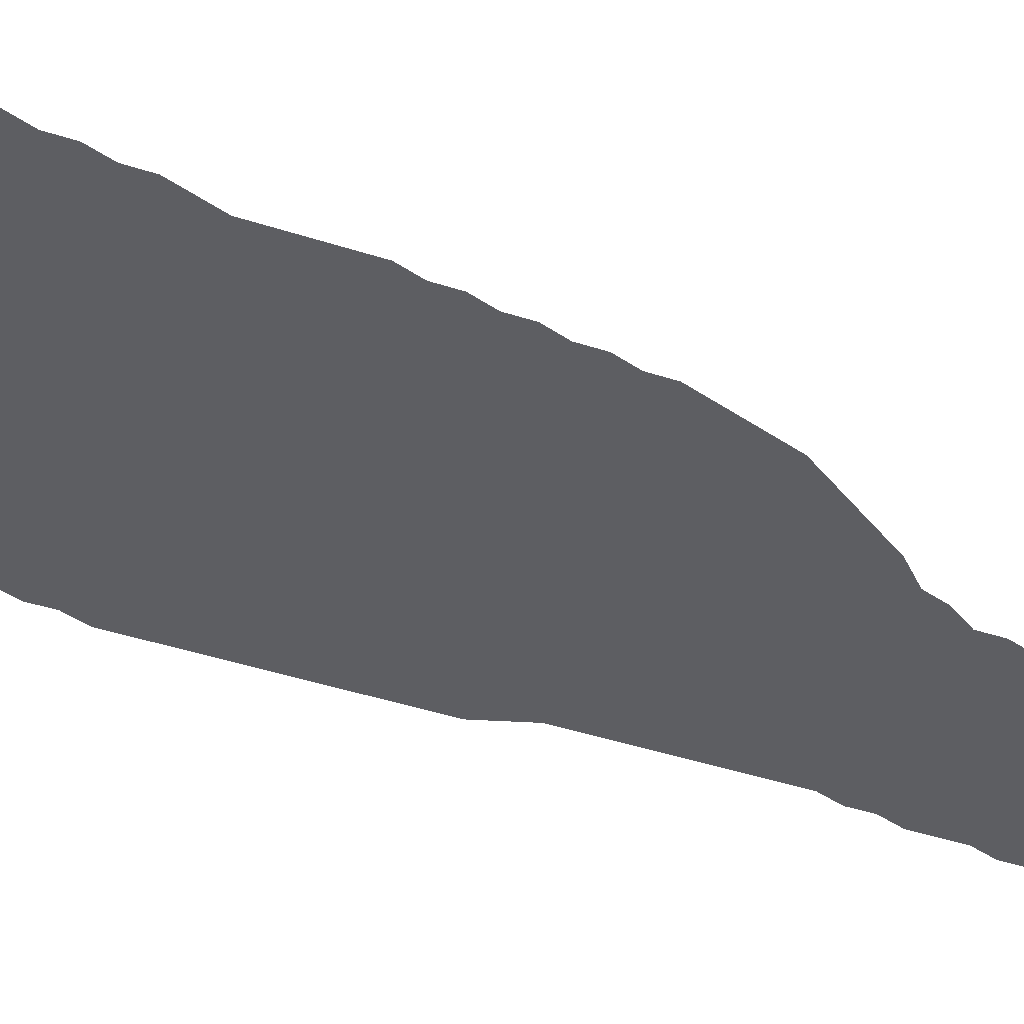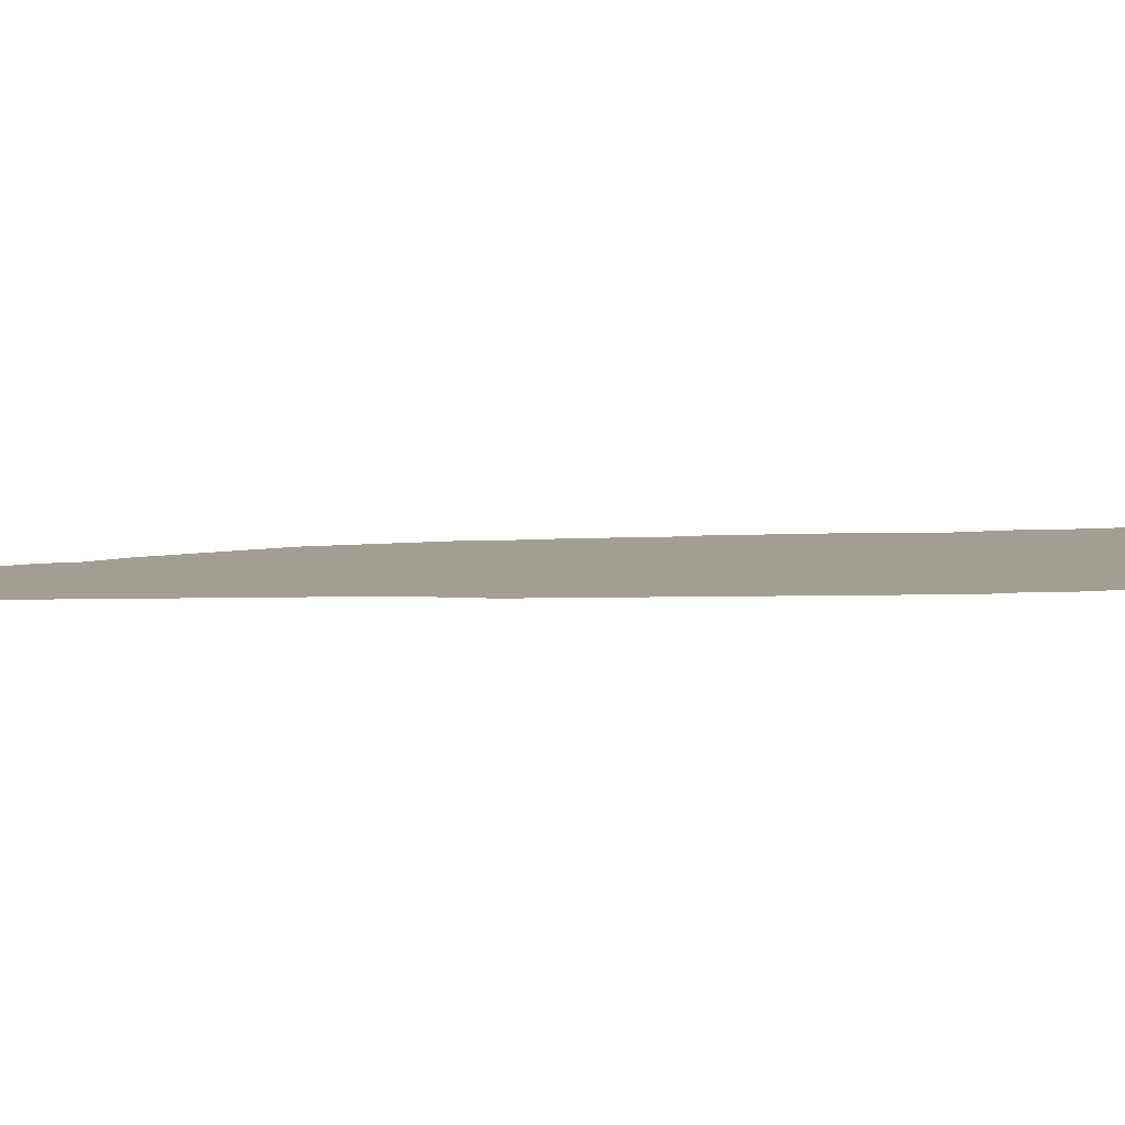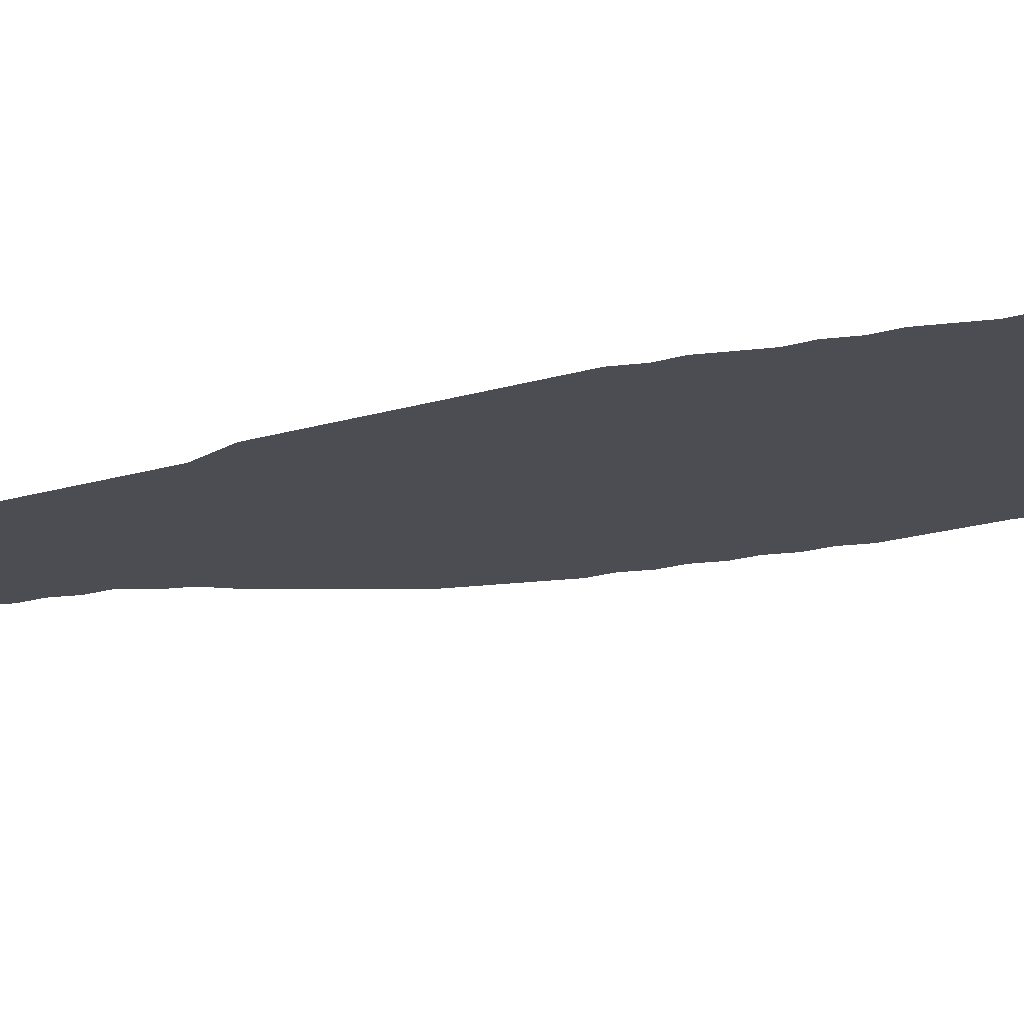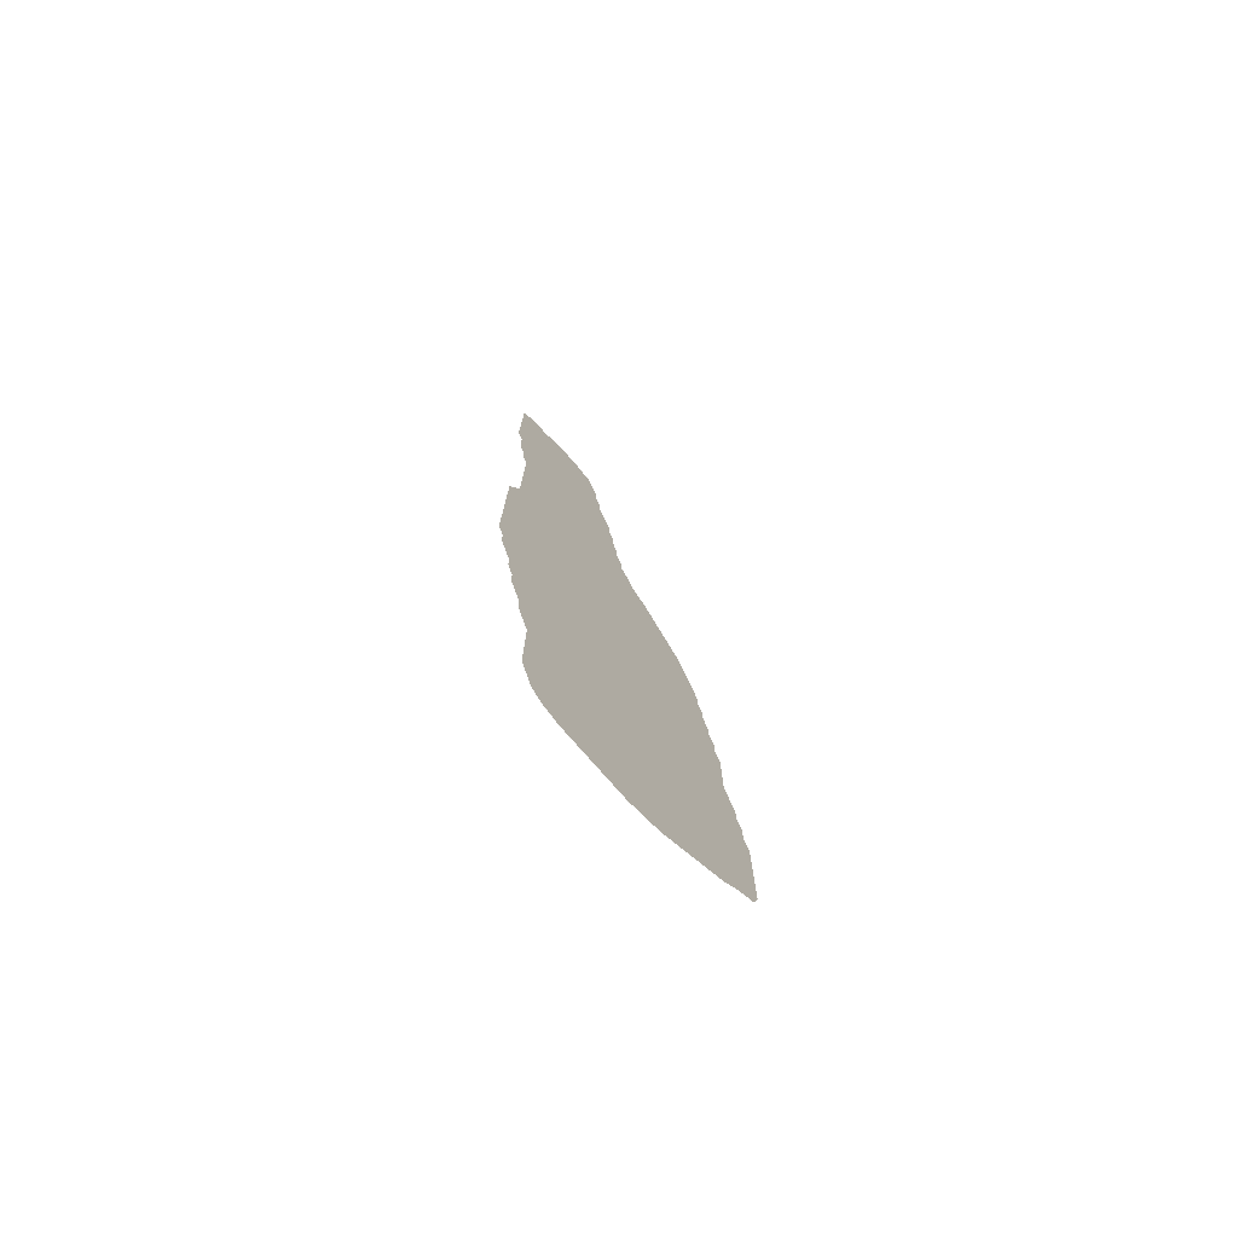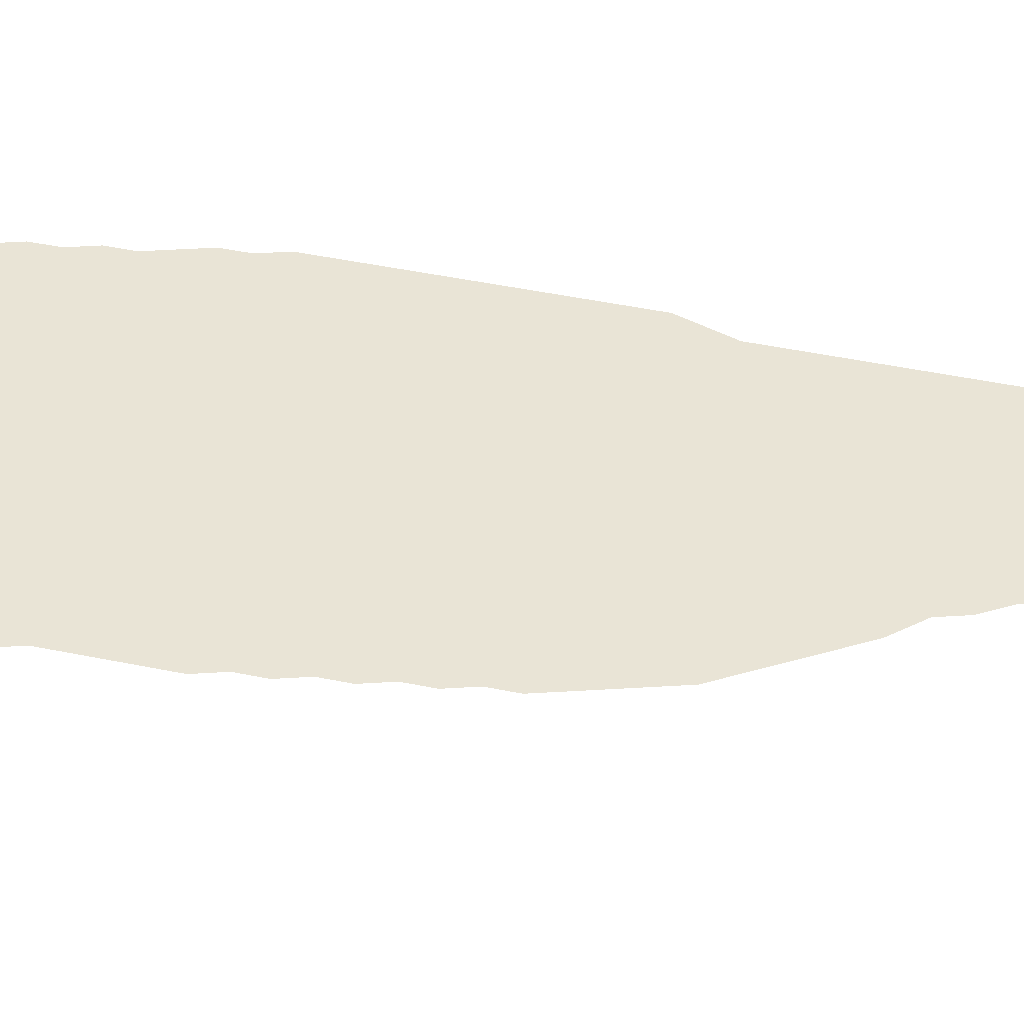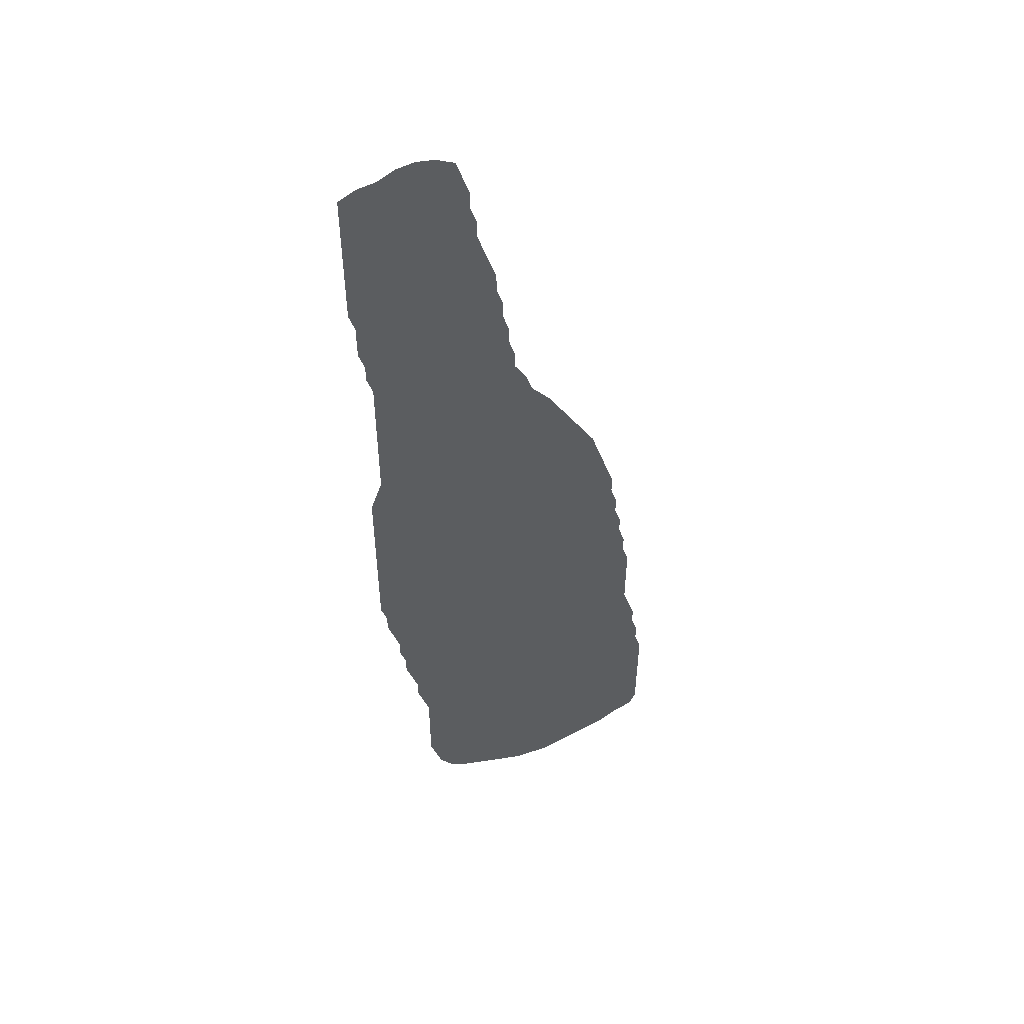
<metadata>
{"format":"obj","ext":"obj","renderer":"f3d","projection":"perspective","resolution":1024,"background":"white","views":[{"elev":-39.2,"azim":67.3,"up":"+Z"},{"elev":5.0,"azim":-95.3,"up":"+Z"},{"elev":-16.4,"azim":-56.3,"up":"+Z"},{"elev":-76.4,"azim":-49.1,"up":"+Y"},{"elev":42.6,"azim":104.2,"up":"+Z"},{"elev":50.7,"azim":-9.7,"up":"+Y"}]}
</metadata>
<code>
v 0.005917 0.3787 0
v 0.005917 0.3965 0
v 0.005917 0.4142 0
v 0.005917 0.432 0
v 0.005917 0.4497 0
v 0.005917 0.4675 0
v 0.005917 0.4852 0
v 0.005917 0.503 0
v 0.005917 0.5207 0
v 0.005917 0.5385 0
v 0.01183 0.5562 0
v 0.01775 0.574 0
v 0.01775 0.5917 0
v 0.01775 0.6095 0
v 0.01775 0.6272 0
v 0.01775 0.645 0
v 0.01775 0.6627 0
v 0.01775 0.6805 0
v 0.01775 0.6982 0
v 0.01775 0.716 0
v 0.01183 0.7337 0
v 0.01183 0.7515 0
v 0.005917 0.7692 0
v 0.005917 0.787 0
v 0.005917 0.8047 0
v 0 0.8225 0
v 0 0.8402 0
v 0 0.858 0
v 0 0.8757 0
v 0 0.8935 0
v 0 0.9112 0
v 0 0.929 0
v 0 0.9467 0
v 0 0.9645 0
v 0.01775 0.9763 0
v 0.0355 0.9822 0
v 0.05325 0.9941 0
v 0.07101 1 0
v 0.08876 1 0
v 0.1065 0.9941 0
v 0.1124 0.9763 0
v 0.1183 0.9586 0
v 0.1183 0.9408 0
v 0.1243 0.9231 0
v 0.1243 0.9053 0
v 0.1302 0.8876 0
v 0.1361 0.8698 0
v 0.142 0.8521 0
v 0.142 0.8343 0
v 0.1479 0.8166 0
v 0.1479 0.7988 0
v 0.1538 0.7811 0
v 0.1538 0.7633 0
v 0.1598 0.7456 0
v 0.1598 0.7278 0
v 0.1716 0.7101 0
v 0.1775 0.6923 0
v 0.1953 0.6746 0
v 0.2071 0.6568 0
v 0.2189 0.6391 0
v 0.2308 0.6213 0
v 0.2426 0.6036 0
v 0.2485 0.5858 0
v 0.2544 0.5681 0
v 0.2604 0.5503 0
v 0.2663 0.5325 0
v 0.2663 0.5148 0
v 0.2722 0.497 0
v 0.2722 0.4793 0
v 0.2781 0.4615 0
v 0.2781 0.4438 0
v 0.284 0.426 0
v 0.284 0.4083 0
v 0.2899 0.3905 0
v 0.2899 0.3728 0
v 0.2899 0.355 0
v 0.2899 0.3373 0
v 0.2899 0.3195 0
v 0.2959 0.3018 0
v 0.3018 0.284 0
v 0.3018 0.2663 0
v 0.3077 0.2485 0
v 0.3077 0.2308 0
v 0.3136 0.213 0
v 0.3136 0.1953 0
v 0.3136 0.1775 0
v 0.3136 0.1598 0
v 0.3136 0.142 0
v 0.3136 0.1243 0
v 0.3136 0.1065 0
v 0.3077 0.08876 0
v 0.2899 0.07692 0
v 0.2722 0.05917 0
v 0.2544 0.04734 0
v 0.2367 0.0355 0
v 0.2189 0.02367 0
v 0.2012 0.01183 0
v 0.1834 0.005917 0
v 0.1657 0 0
v 0.1479 0 0
v 0.1302 0 0
v 0.1124 0 0
v 0.09467 0 0
v 0.07692 0.005917 0
v 0.06509 0.01775 0
v 0.05917 0.0355 0
v 0.05325 0.05325 0
v 0.05325 0.07101 0
v 0.05325 0.08876 0
v 0.05325 0.1065 0
v 0.05325 0.1243 0
v 0.05325 0.142 0
v 0.04734 0.1598 0
v 0.04142 0.1775 0
v 0.04142 0.1953 0
v 0.0355 0.213 0
v 0.02959 0.2308 0
v 0.02959 0.2485 0
v 0.02367 0.2663 0
v 0.02367 0.284 0
v 0.01775 0.3018 0
v 0.01183 0.3195 0
v 0.01183 0.3373 0
v 0.005917 0.355 0
v 0.005917 0.3728 0
f 81 115 83
f 81 83 82
f 83 115 113
f 83 113 112
f 90 92 91
f 86 112 87
f 20 53 22
f 22 24 23
f 81 116 115
f 81 118 116
f 78 120 118
f 89 92 90
f 83 85 84
f 83 112 85
f 85 112 86
f 20 22 21
f 65 67 66
f 67 69 68
f 25 27 26
f 25 49 27
f 31 45 43
f 12 61 60
f 37 43 42
f 113 115 114
f 77 120 78
f 79 118 81
f 78 118 79
f 79 81 80
f 88 92 89
f 88 93 92
f 95 112 111
f 98 110 109
f 116 118 117
f 123 125 124
f 76 123 77
f 98 109 100
f 100 109 101
f 98 100 99
f 15 57 16
f 18 55 19
f 18 57 55
f 19 55 20
f 53 55 54
f 20 55 53
f 8 67 65
f 7 67 8
f 6 69 67
f 6 67 7
f 1 125 123
f 25 51 49
f 49 51 50
f 24 51 25
f 22 53 51
f 22 51 24
f 36 43 37
f 30 45 31
f 31 43 32
f 32 43 36
f 12 63 61
f 14 59 58
f 14 57 15
f 14 58 57
f 13 60 59
f 12 60 13
f 13 59 14
f 43 45 44
f 75 123 76
f 94 112 95
f 87 112 94
f 87 94 88
f 88 94 93
f 95 111 96
f 96 111 110
f 96 98 97
f 96 110 98
f 118 120 119
f 101 109 108
f 101 108 102
f 17 57 18
f 16 57 17
f 51 53 52
f 55 57 56
f 4 69 5
f 5 69 6
f 73 75 74
f 1 123 73
f 73 123 75
f 29 45 30
f 28 46 29
f 29 46 45
f 33 35 34
f 33 36 35
f 32 36 33
f 12 64 63
f 11 65 64
f 11 64 12
f 61 63 62
f 47 49 48
f 27 49 47
f 27 47 28
f 28 47 46
f 121 123 122
f 77 121 120
f 77 123 121
f 102 106 103
f 106 108 107
f 102 108 106
f 8 65 9
f 9 65 11
f 9 11 10
f 39 41 40
f 38 41 39
f 37 41 38
f 37 42 41
f 1 73 2
f 3 71 4
f 71 73 72
f 4 71 69
f 69 71 70
f 2 73 71
f 2 71 3
f 103 106 104
f 104 106 105

</code>
